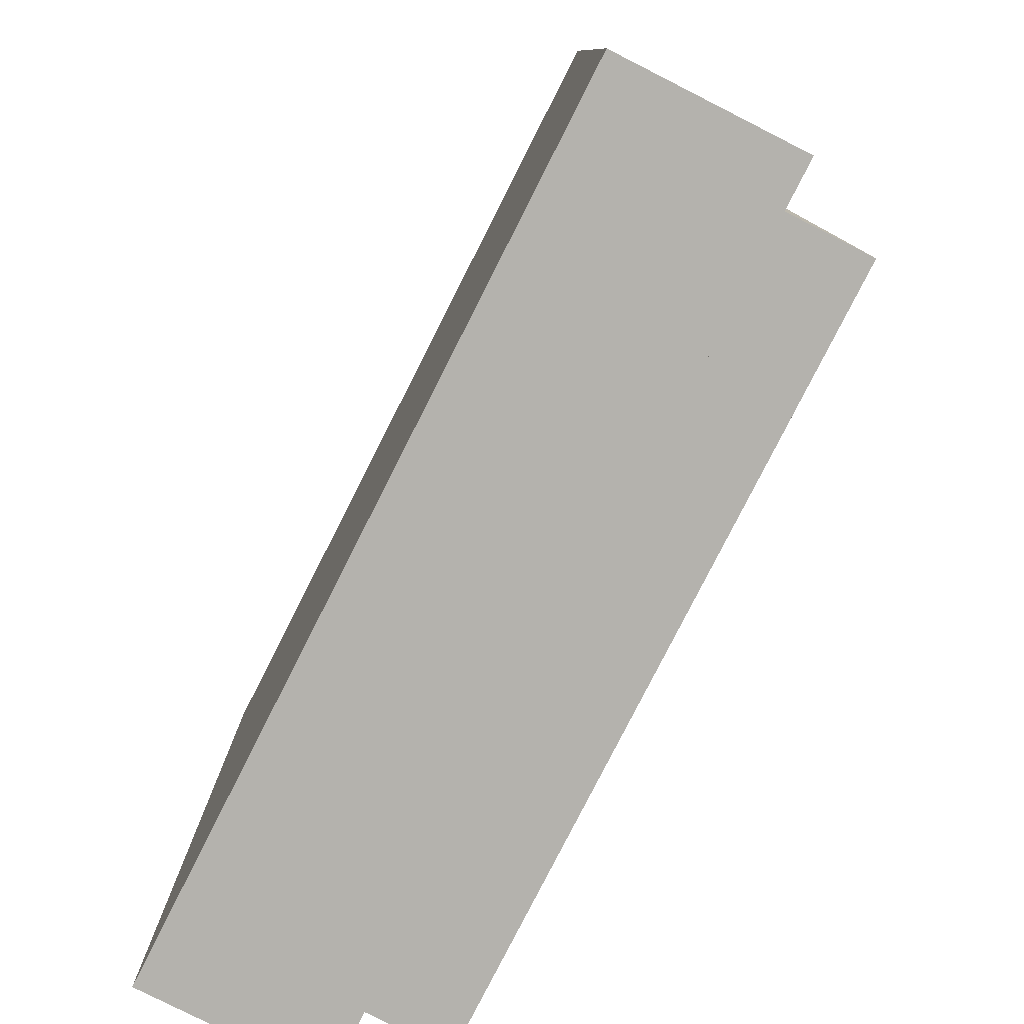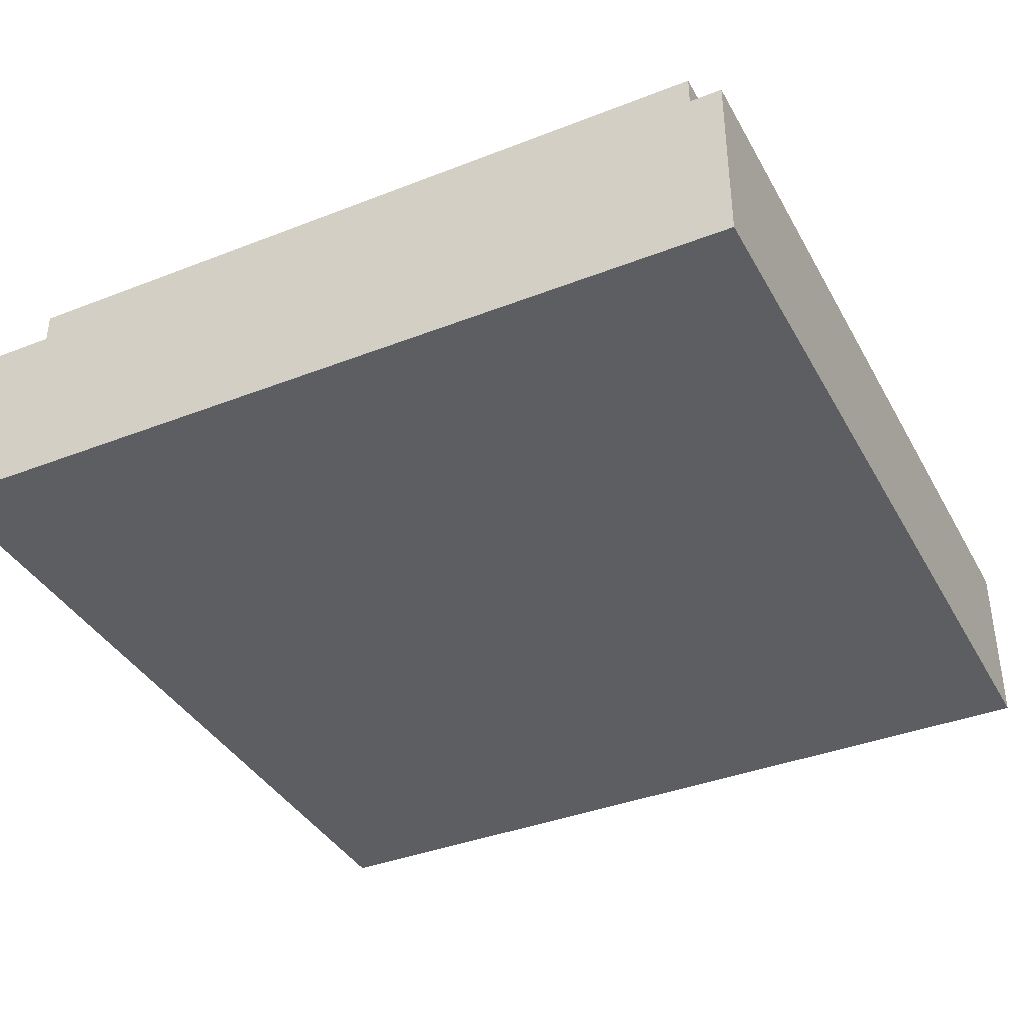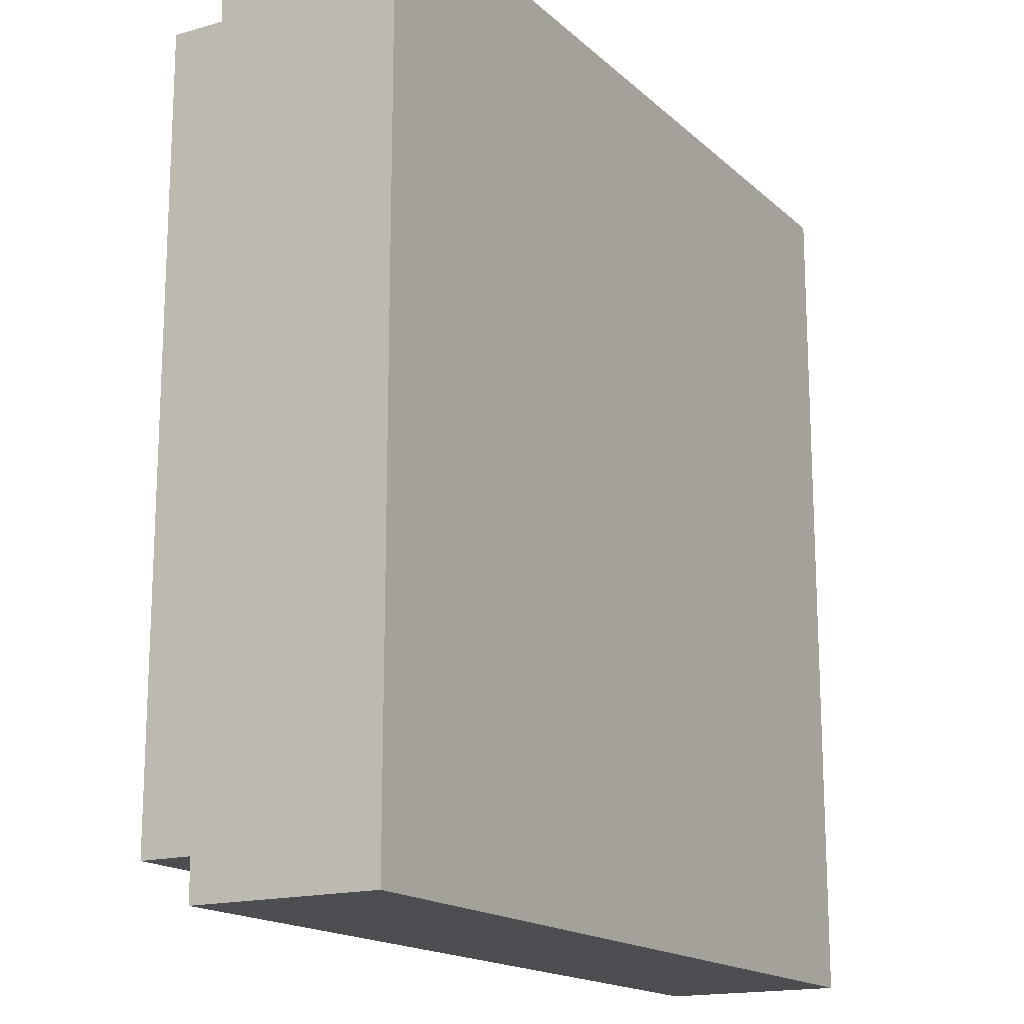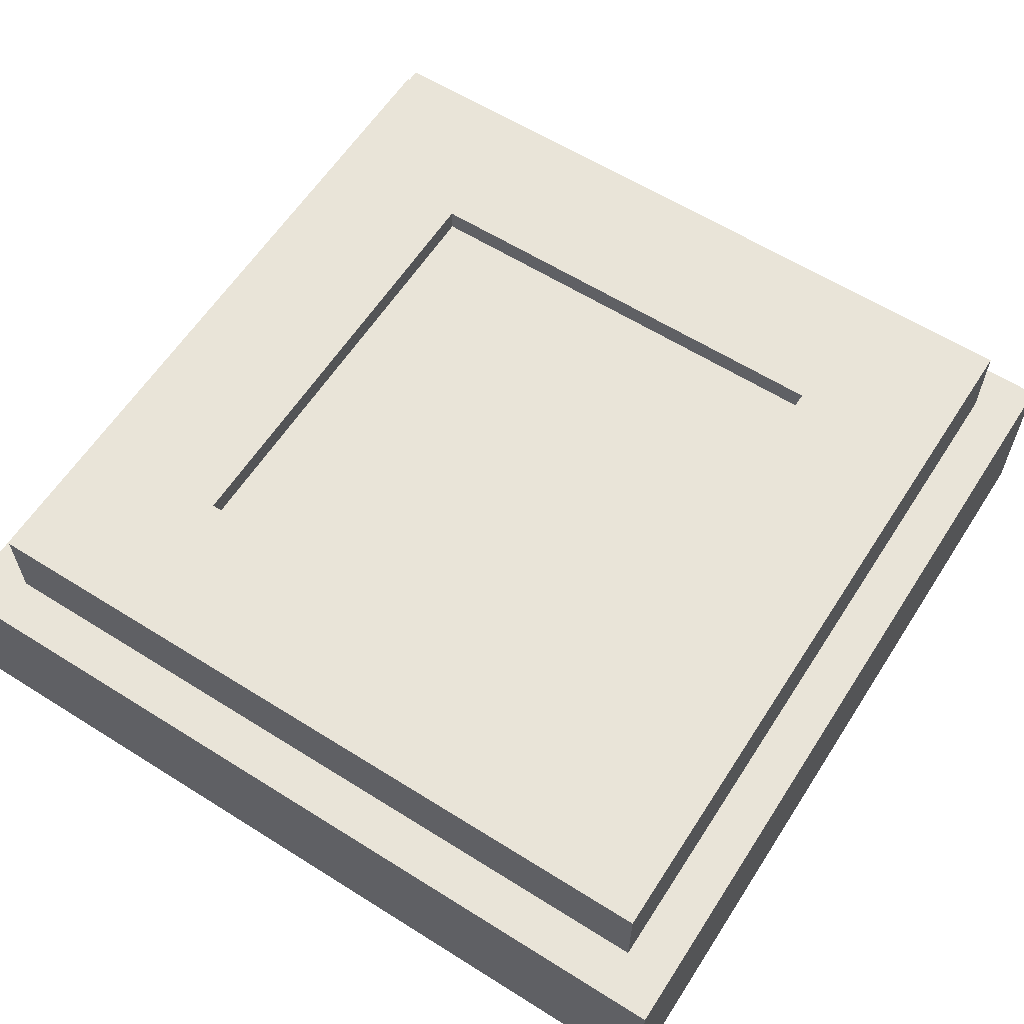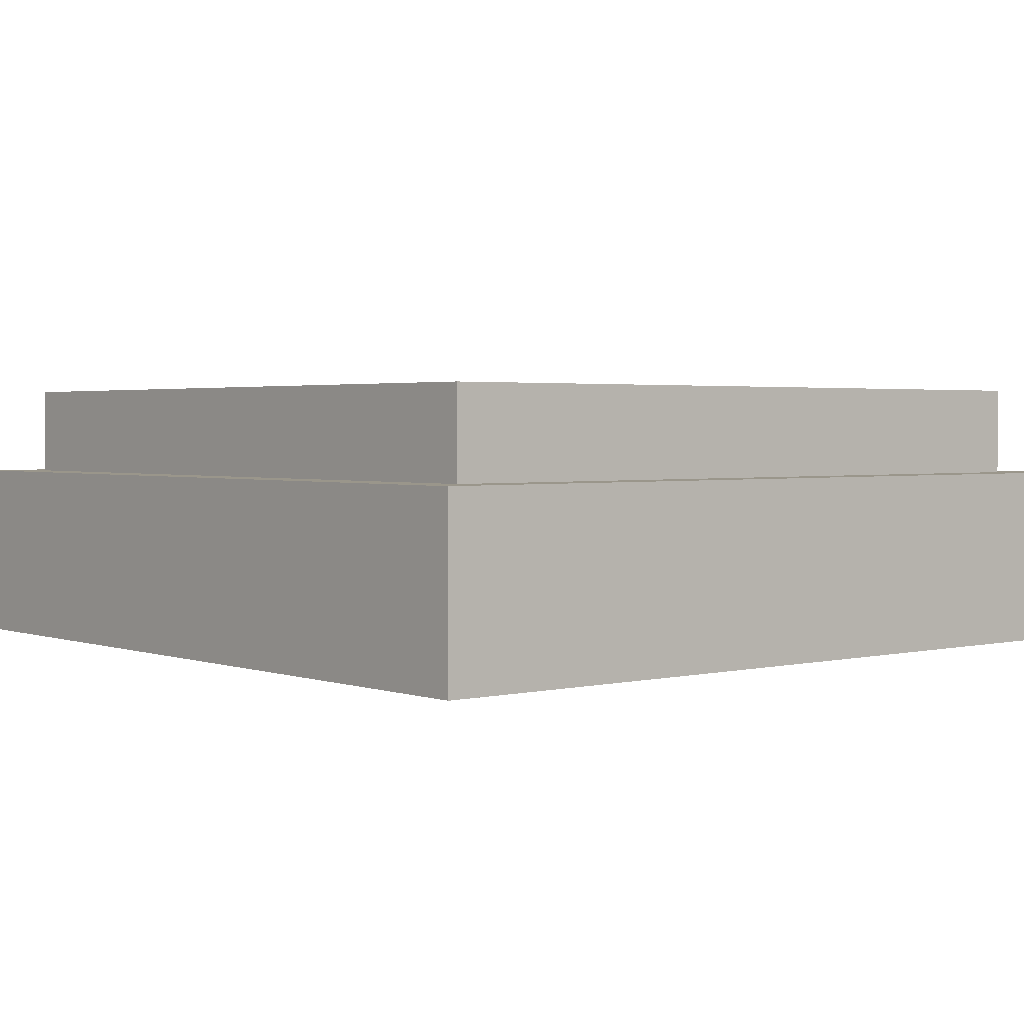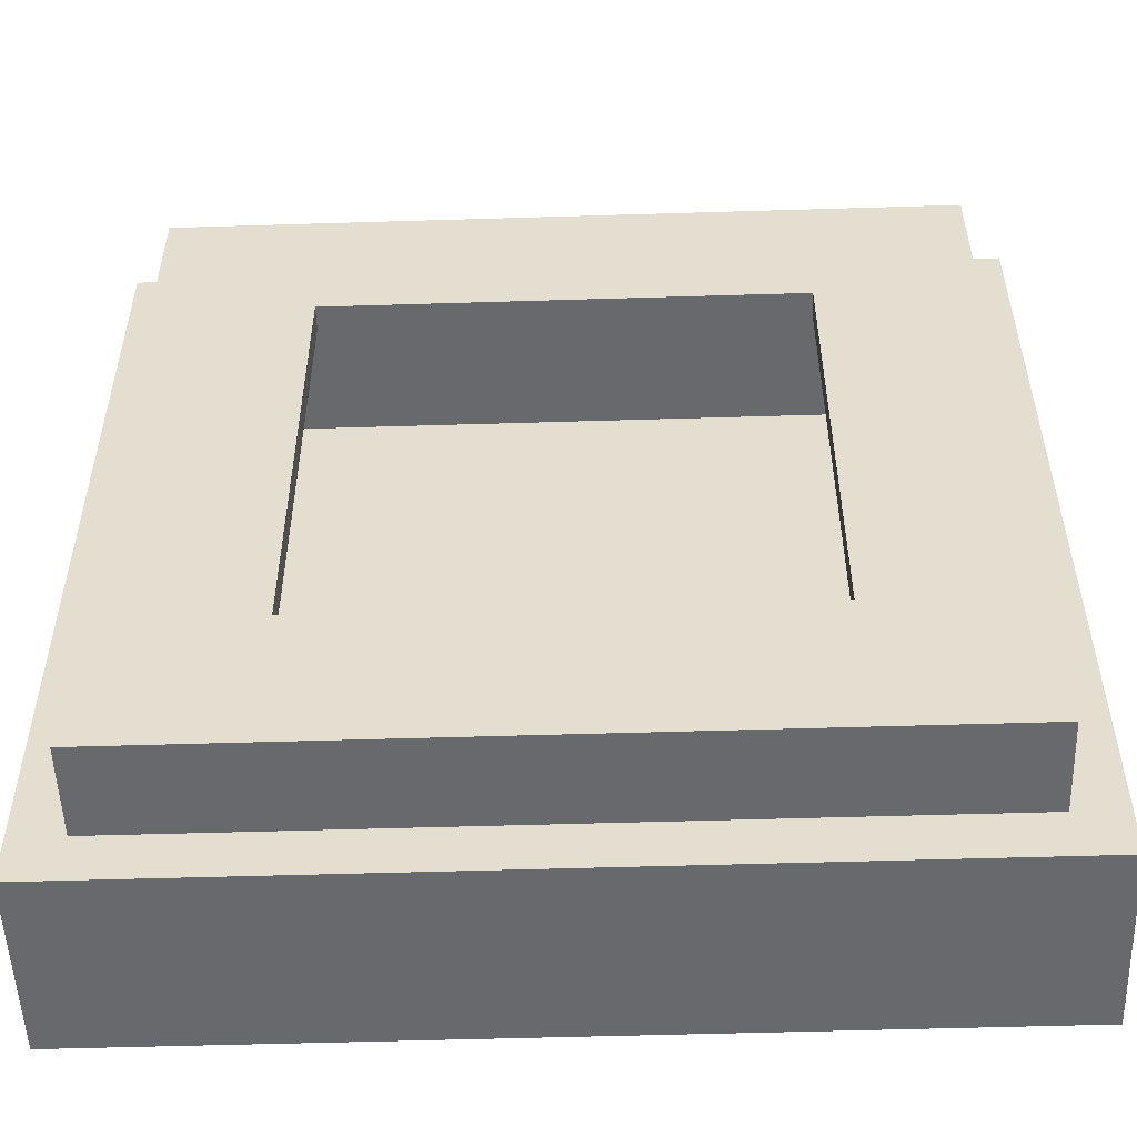
<metadata>
{"format":"obj","ext":"obj","renderer":"f3d","projection":"perspective","resolution":1024,"background":"white","views":[{"elev":-79.5,"azim":63.1,"up":"+Z"},{"elev":-38.3,"azim":26.3,"up":"+Y"},{"elev":-16.6,"azim":-59.7,"up":"+Z"},{"elev":60.6,"azim":122.7,"up":"+Y"},{"elev":2.3,"azim":-129.9,"up":"+Y"},{"elev":-52.7,"azim":-178.1,"up":"+Z"}]}
</metadata>
<code>
v -0.2146 0.1481 -0.2146
v -0.2146 0.1707 -0.2146
v -0.2146 0.1707 0.2146
v -0.2146 0.1481 0.2146
v 0.2146 0.1707 0.2146
v 0.2146 0.1481 0.2146
v 0.2146 0.1707 -0.2146
v 0.2146 0.1481 -0.2146
v 0.3575 0.1707 0.3575
v -0.3575 0.1707 0.3575
v -0.3575 0.08644 0.3575
v 0.3575 0.08644 0.3575
v 0.3575 0.1707 -0.3575
v 0.3575 0.08644 -0.3575
v -0.3575 0.1707 -0.3575
v -0.3575 0.08644 -0.3575
v 0.4032 0.08644 -0.4032
v 0.4032 0.08644 0.4032
v 0.4032 -0.08423 0.4032
v 0.4032 -0.08423 -0.4032
v -0.4032 0.08644 -0.4032
v -0.4032 -0.08423 -0.4032
v -0.4032 0.08644 0.4032
v -0.4032 -0.08423 0.4032
o poplight
g poplight
f 1 2 3
f 1 3 4
f 4 3 5
f 4 5 6
f 6 5 7
f 6 7 8
f 8 7 2
f 8 2 1
f 9 10 11
f 9 11 12
f 13 9 12
f 13 12 14
f 15 13 14
f 15 14 16
f 10 15 16
f 10 16 11
f 17 18 19
f 17 19 20
f 21 17 20
f 21 20 22
f 23 21 22
f 23 22 24
f 24 22 20
f 24 20 19
f 24 19 18
f 24 18 23
f 15 10 3
f 15 3 2
f 13 15 2
f 13 2 7
f 9 13 7
f 9 7 5
f 10 9 5
f 10 5 3
f 18 17 14
f 18 14 12
f 23 18 12
f 23 12 11
f 21 23 11
f 21 11 16
f 17 21 16
f 17 16 14

</code>
